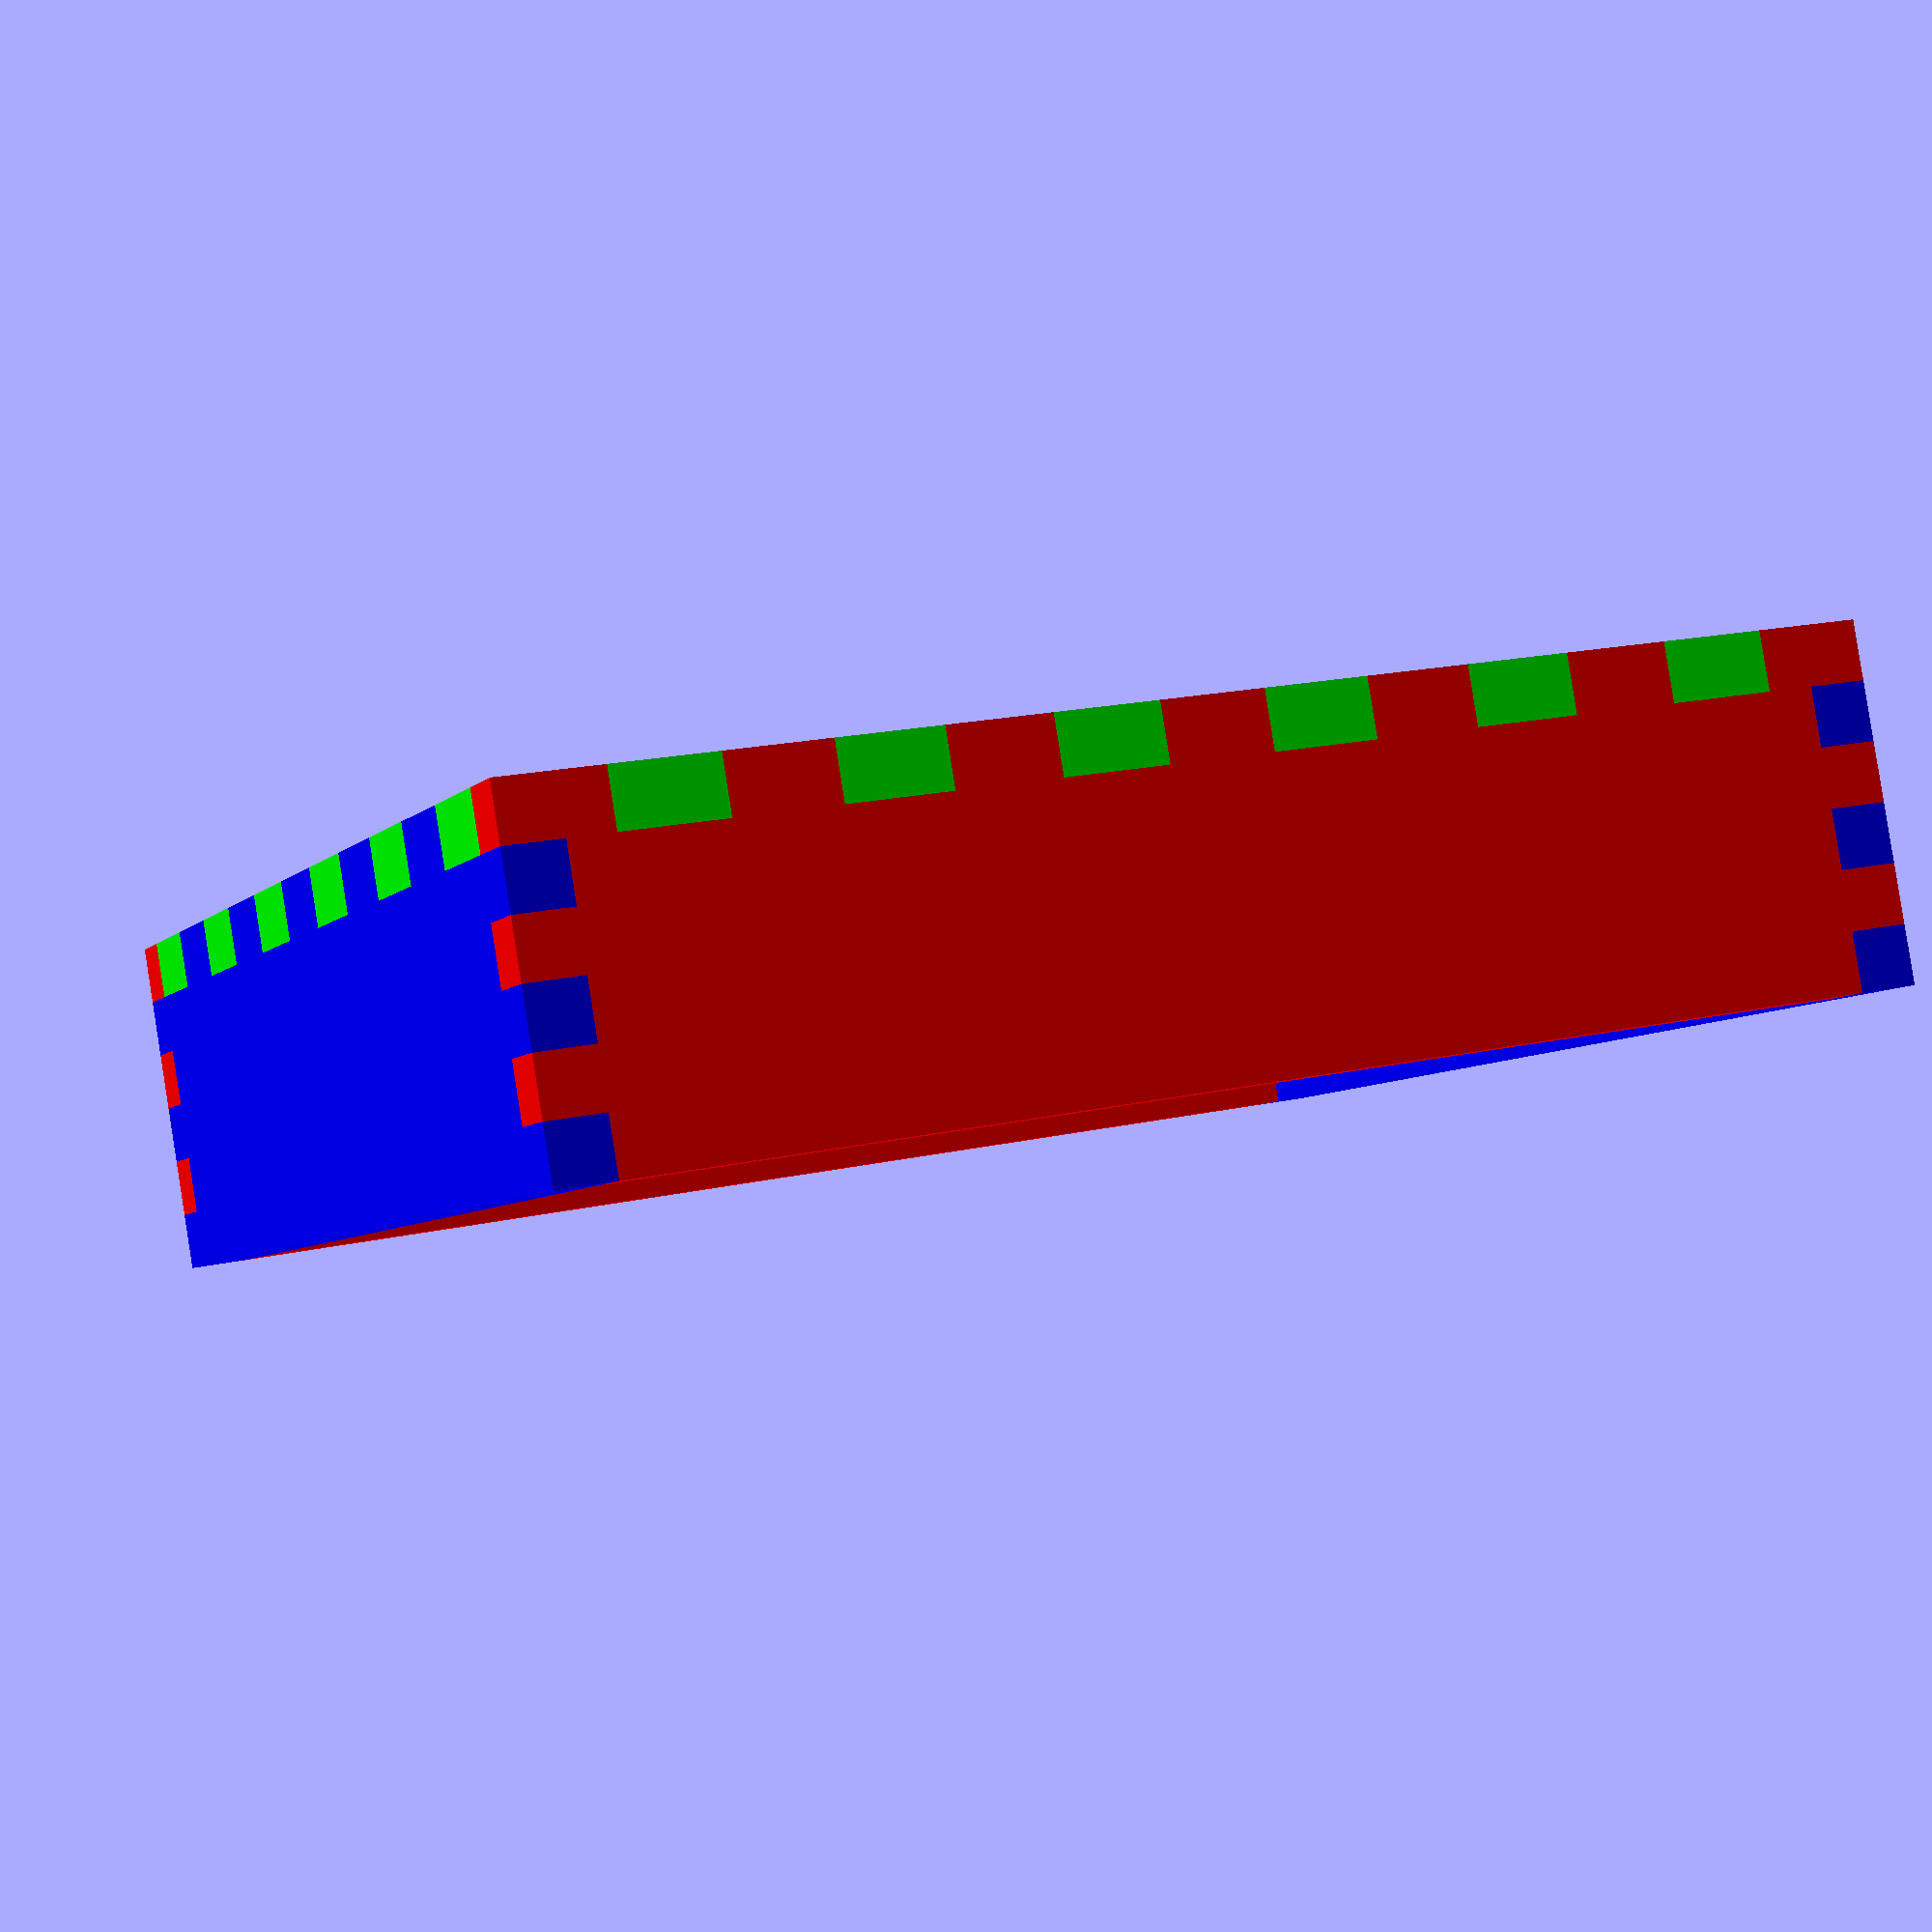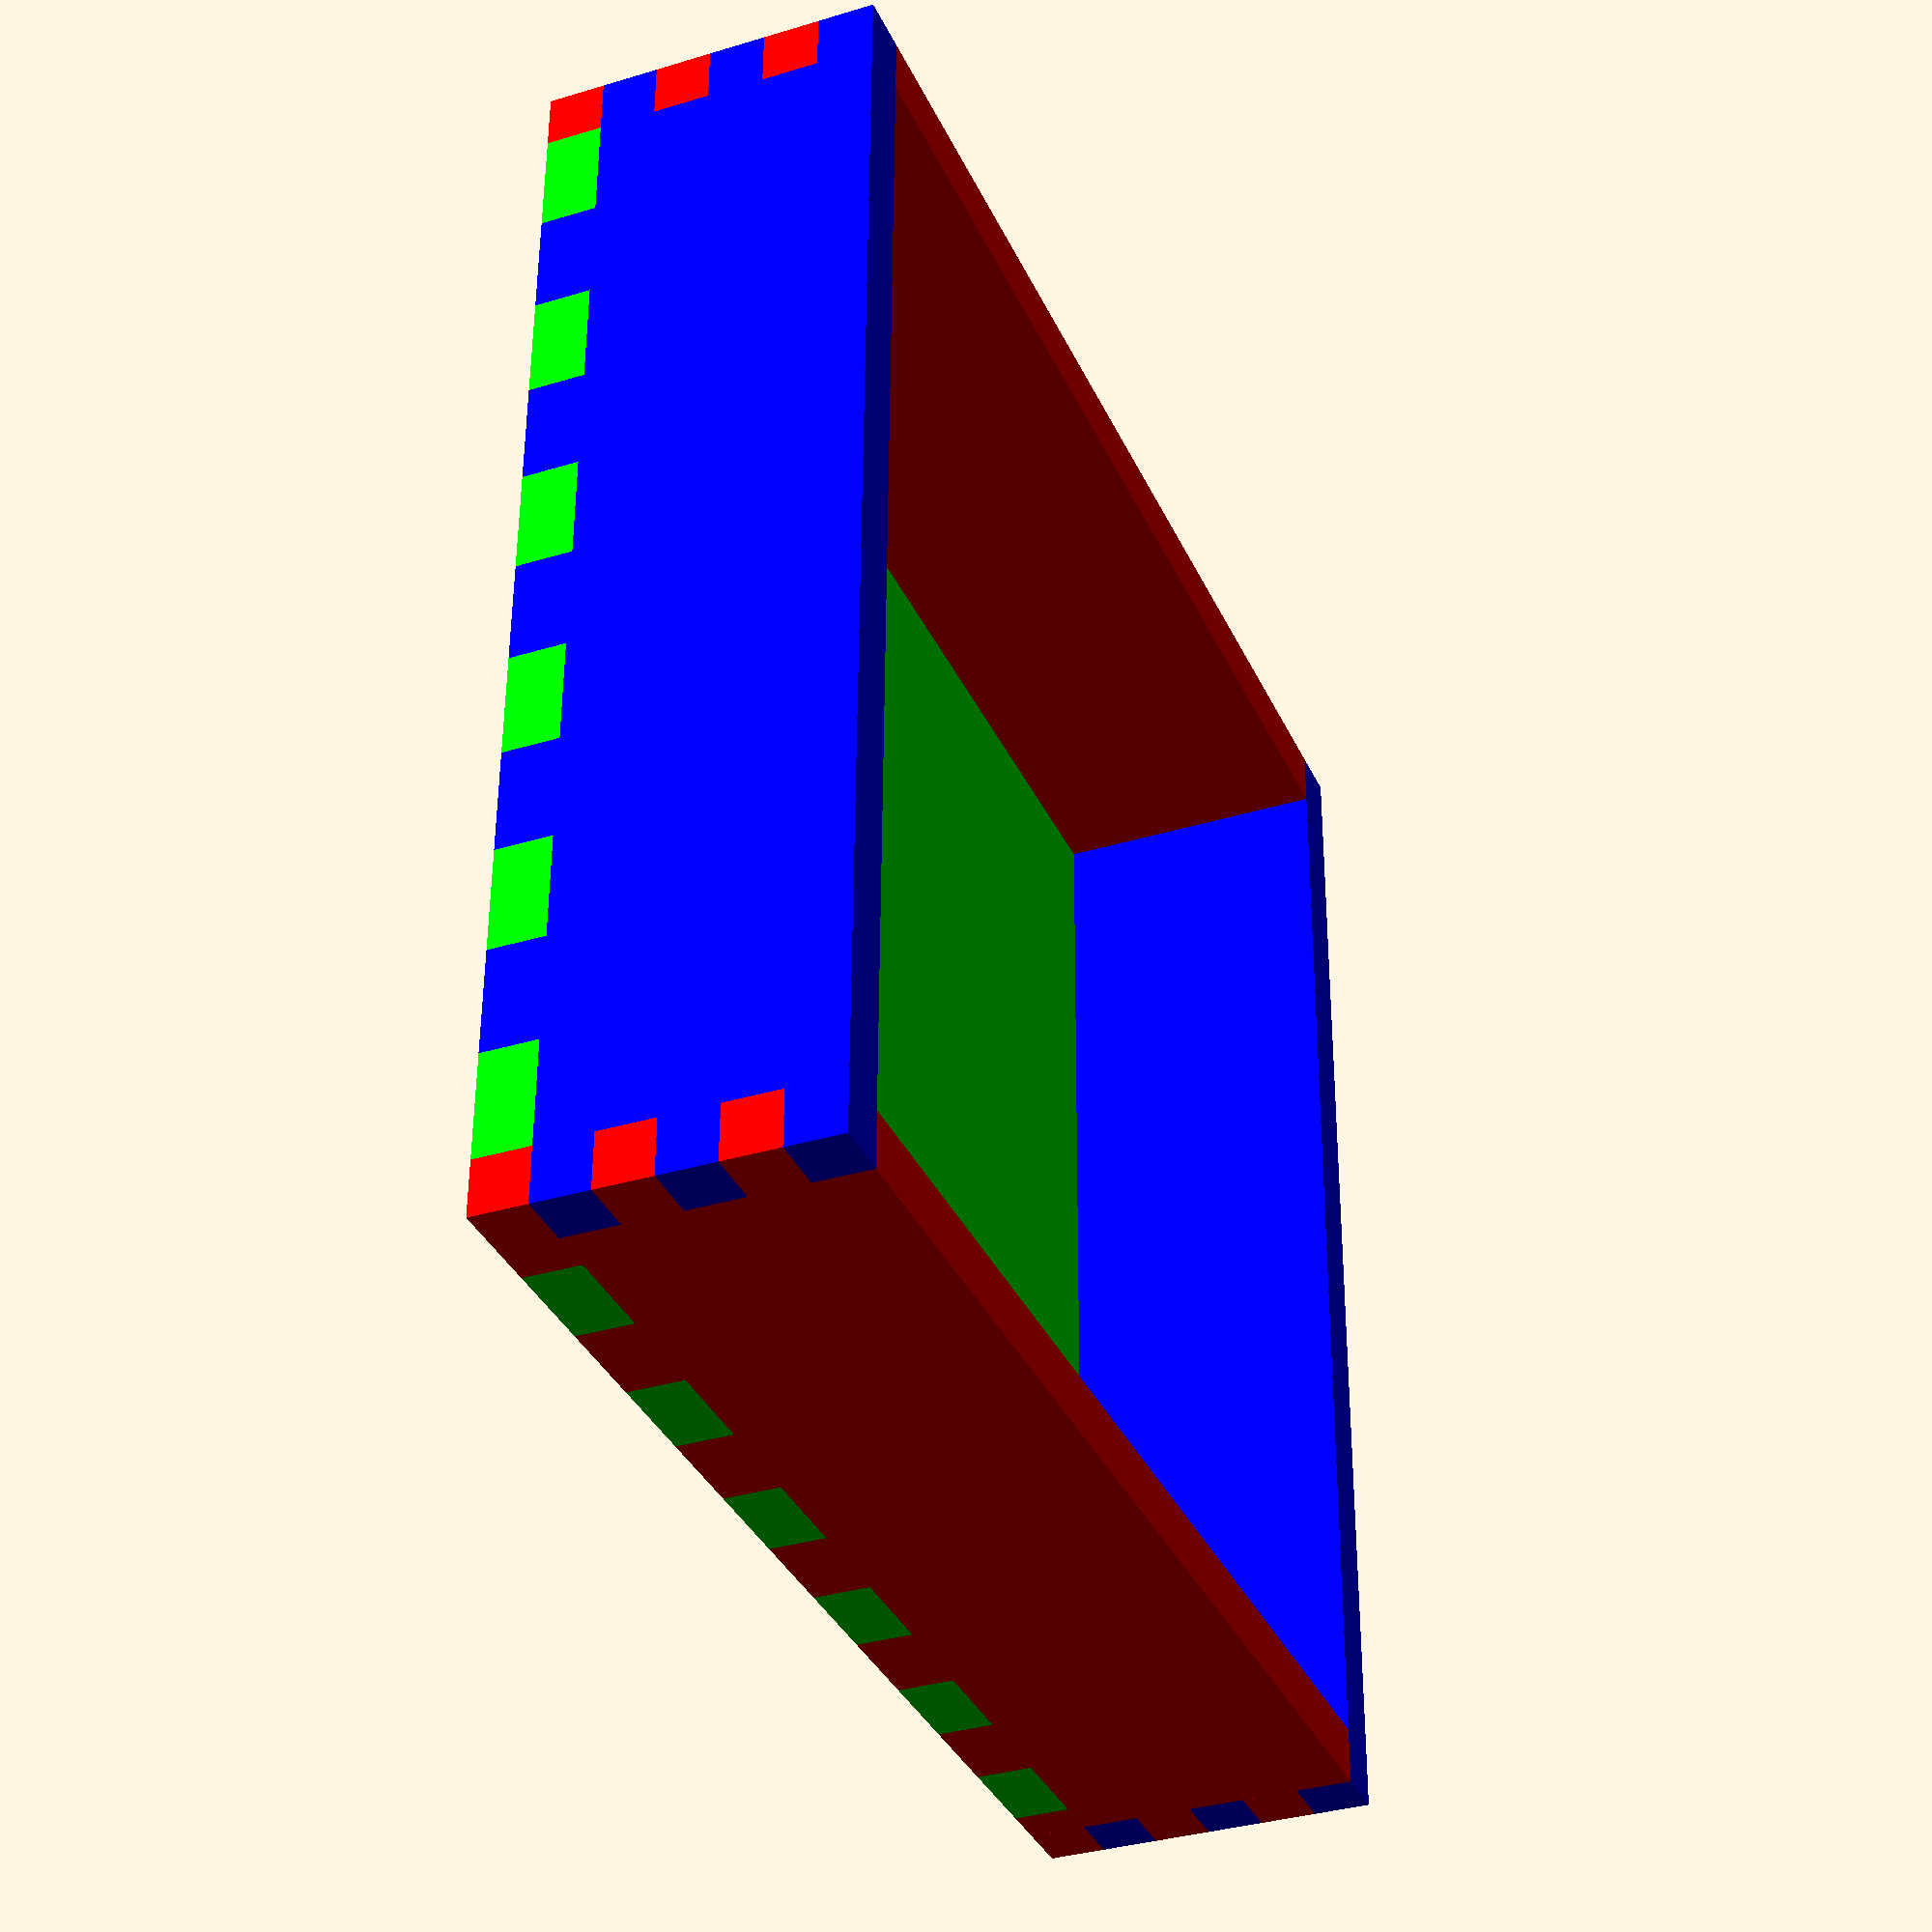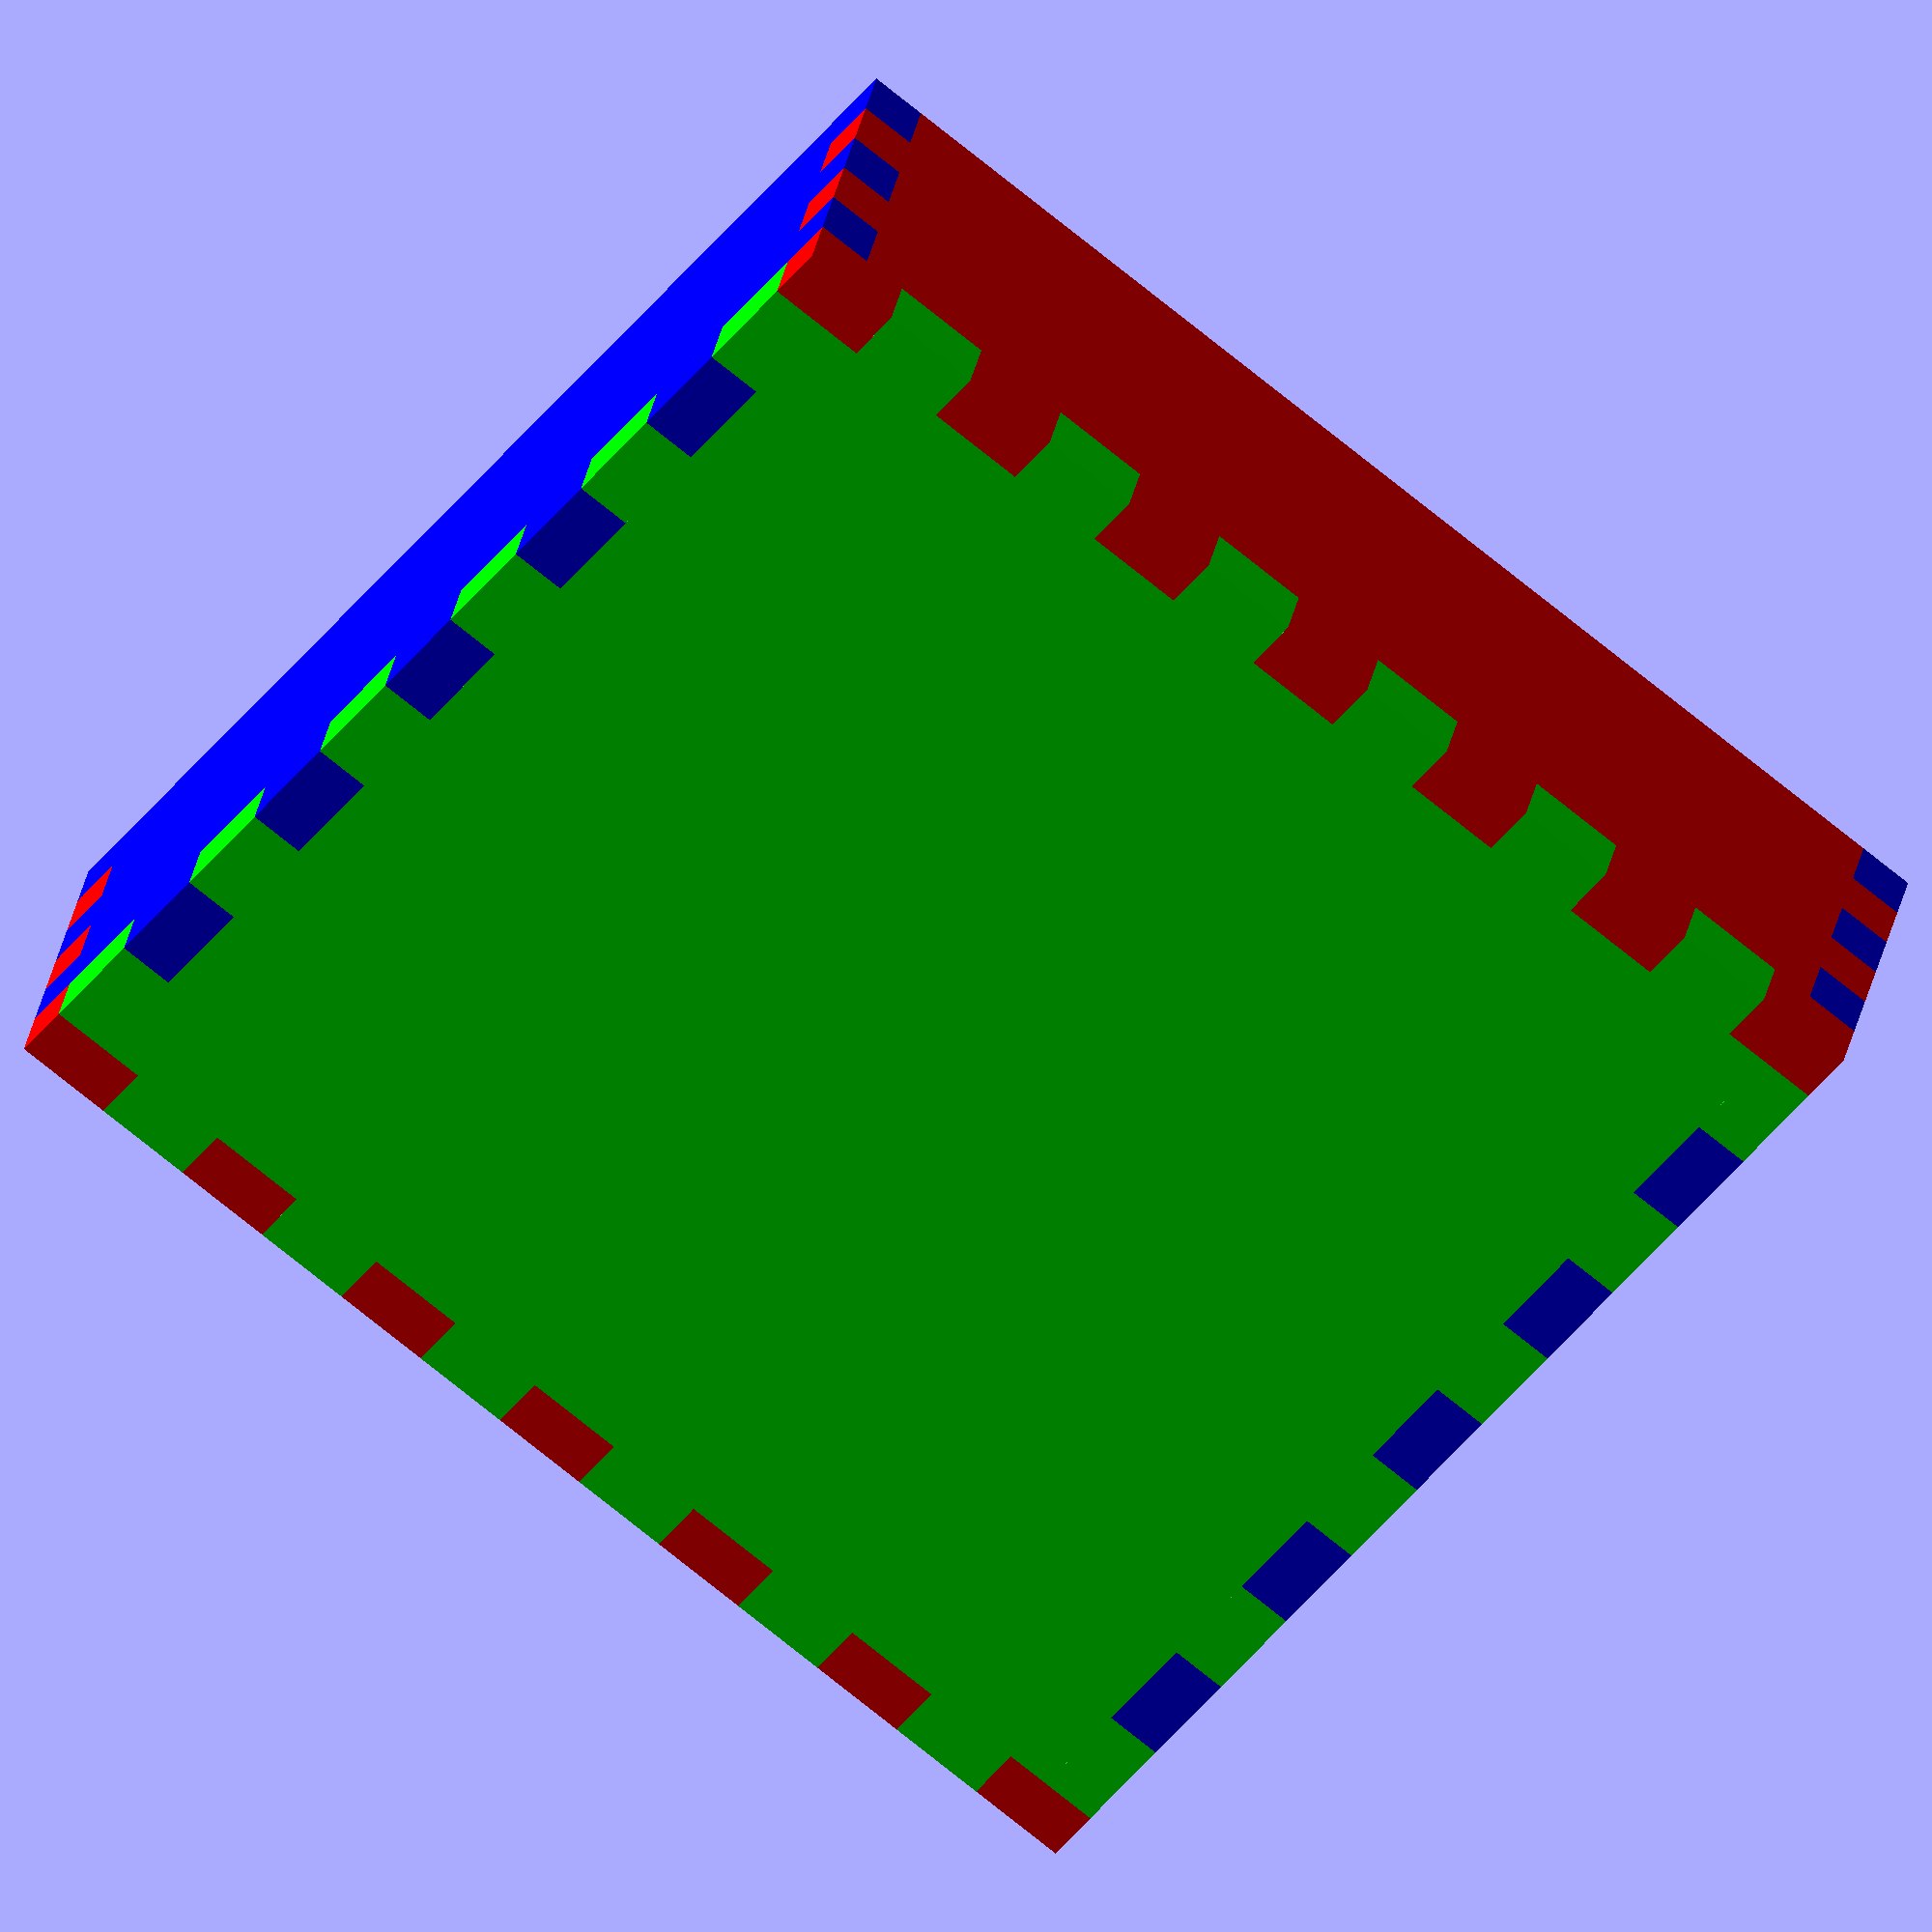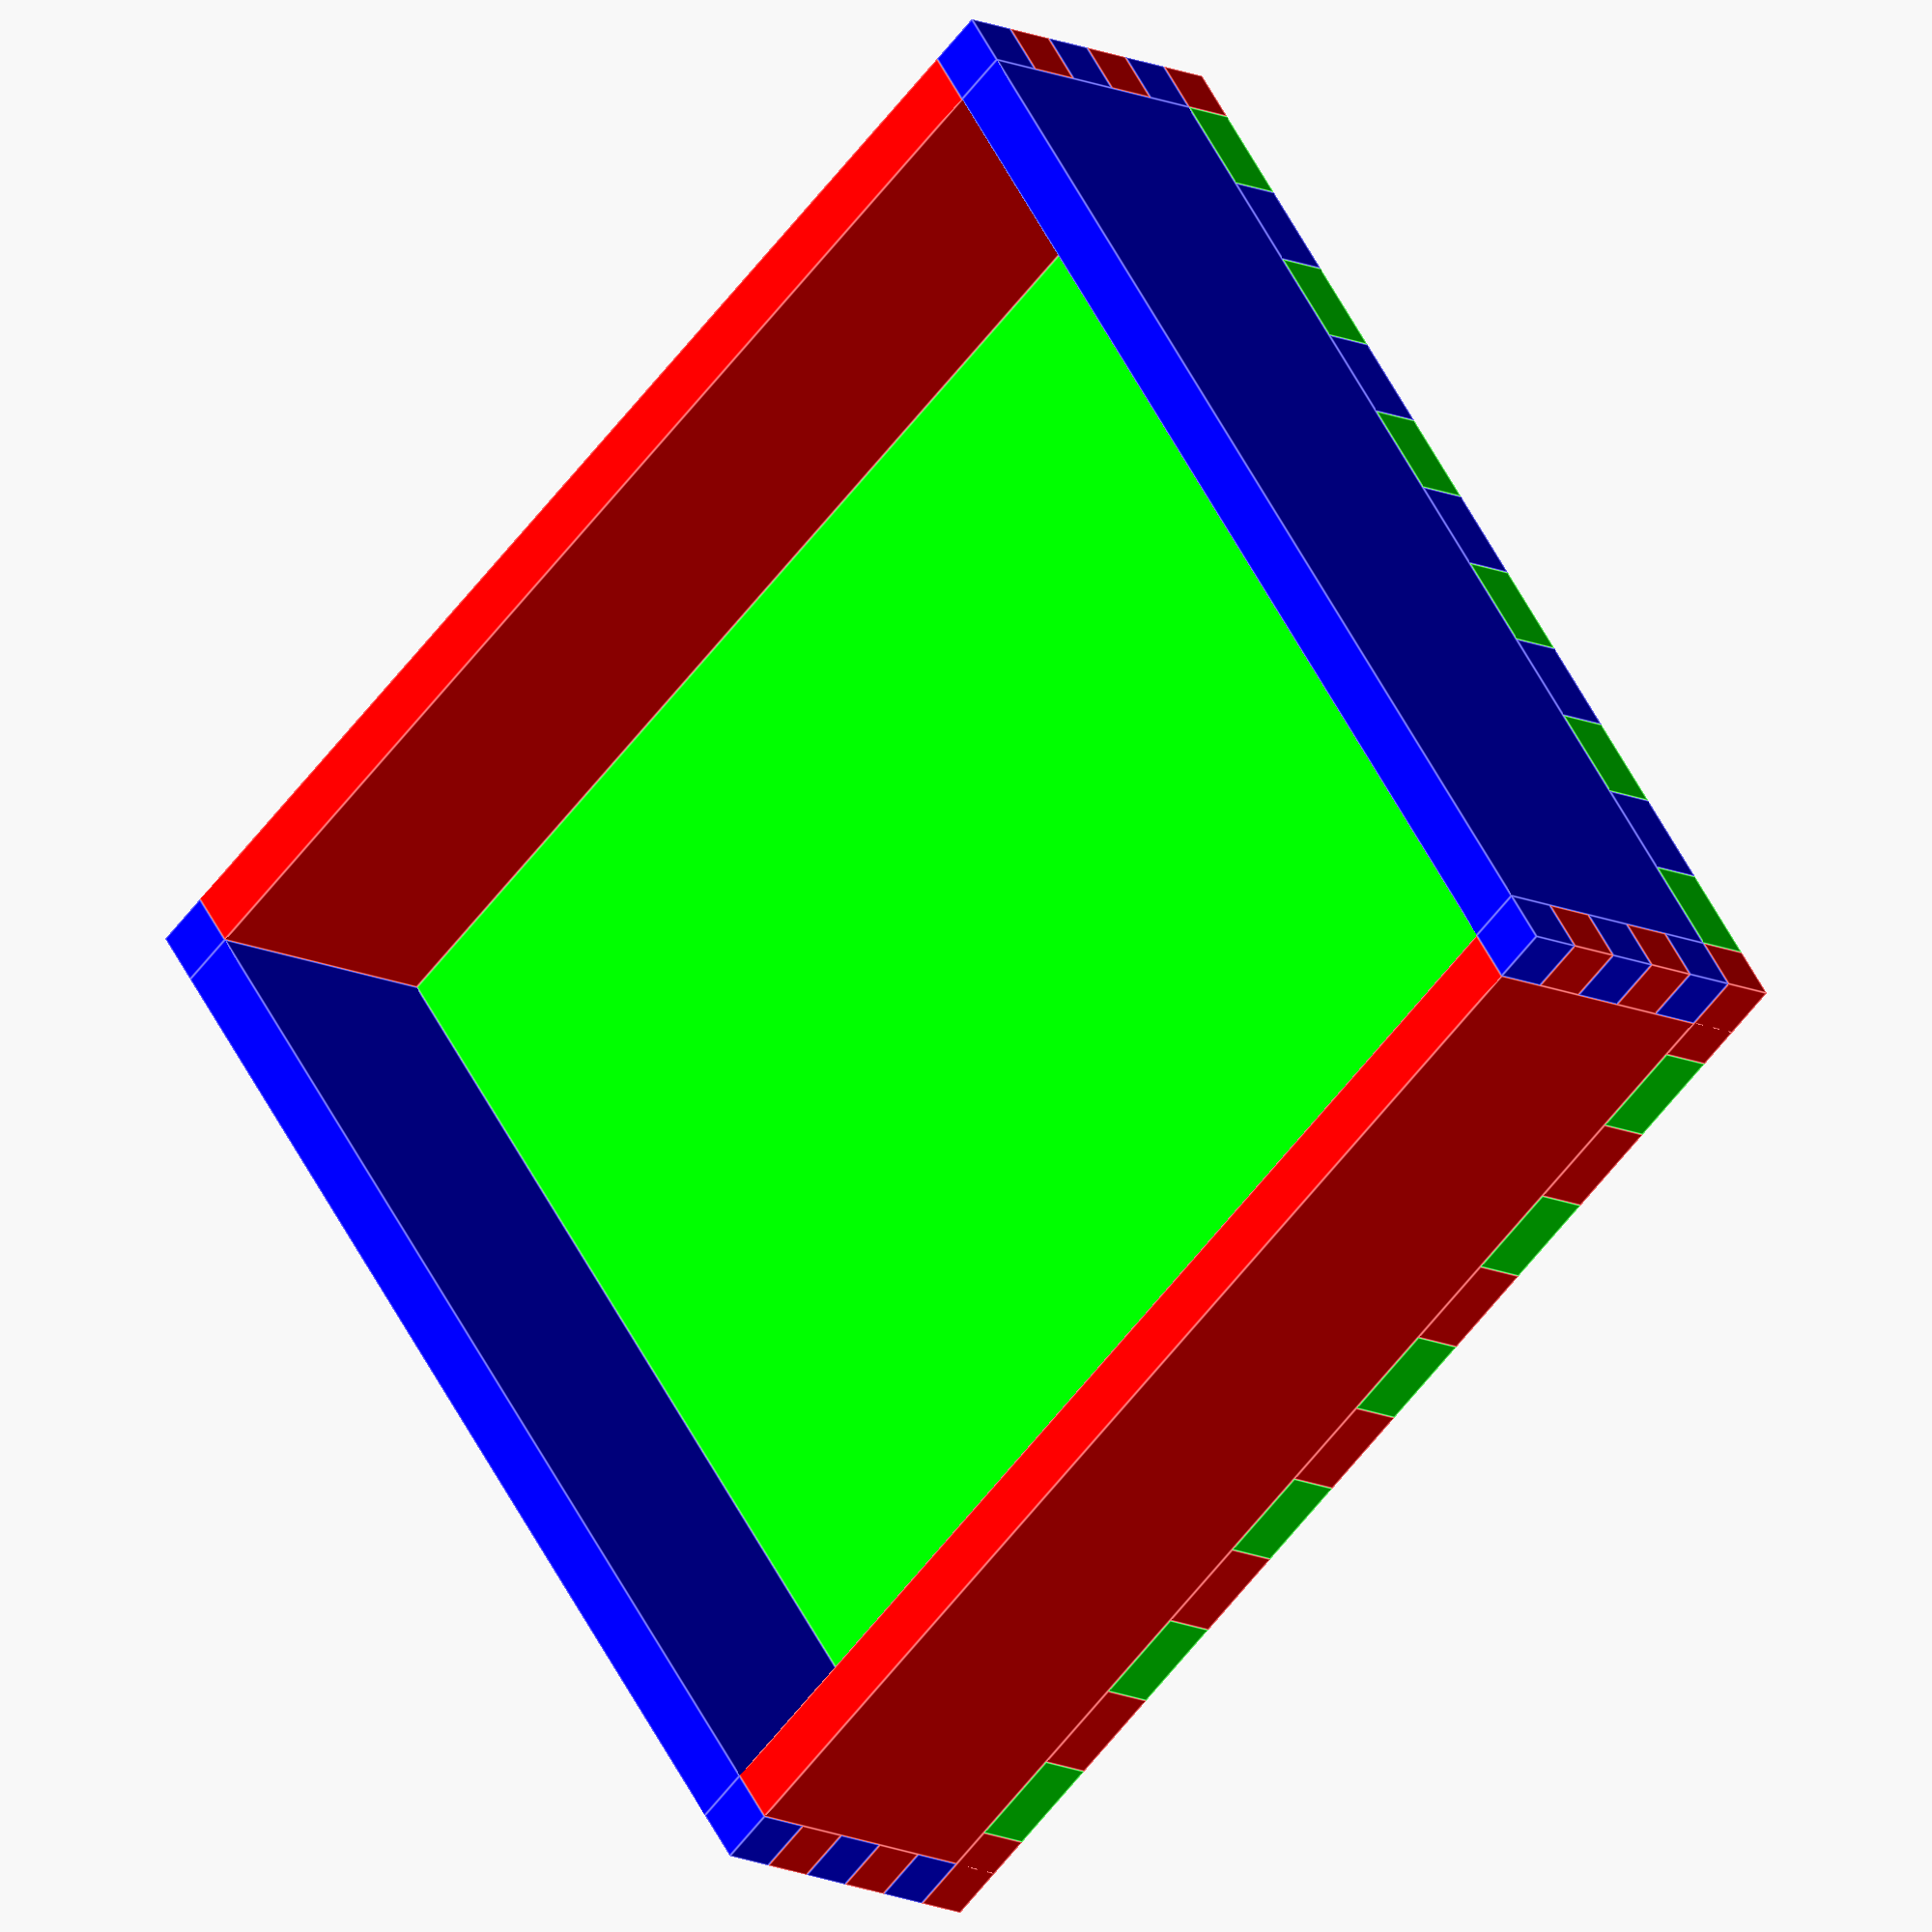
<openscad>

module crenels(height, width, depth, offset, length) {
    for(i = [offset: 2*width : length]) {
        // real_width = min(width, length-i);
        if (i + width <= length)
            translate([i, 0, 0])
                cube([width, depth, height]);
    }
}

module crenellated_wall(dims,
                        crn_t = [0,0,0], // [height, width, offset
                        crn_r = [0,0,0],
                        crn_b = [0,0,0],
                        crn_l = [0,0,0]) {
    union() {
        translate([crn_l.x, 0, crn_b.x])
            cube([
                dims.x - crn_l.x - crn_r.x,
                dims.y,
                dims.z - crn_t.x - crn_b.x,
            ]);
        if (crn_t.x > 0) {
            translate([crn_l.x, 0, dims.z - crn_t.x])
                crenels(crn_t.x, crn_t.y, dims.y, crn_t.z, dims.x-crn_l.x);
        }
        if (crn_r.x > 0) {
            translate([dims.x - crn_r.x, 0, dims.z - crn_t.x])
                rotate([0,90,0])
                crenels(crn_r.x, crn_r.y, dims.y, crn_r.z, dims.z-crn_t.x);
        }
        if (crn_b.x > 0) {
            translate([dims.x - crn_r.x, 0, crn_b.x])
                rotate([0,180,0])
                crenels(crn_b.x, crn_b.y, dims.y, crn_b.z, dims.x-crn_r.x);
        }
        if (crn_l.x > 0) {
            translate([crn_l.x, 0, crn_b.x])
                rotate([0,270,0])
                crenels(crn_l.x, crn_l.y, dims.y, crn_l.z, dims.z-crn_b.x);
        }
    }
}


module rotate_around(pt, rotation) {
    translate(pt)
    rotate(rotation)
    translate(-pt)
    children();
}


OW_THICC = 5;
IW_THICC = 3;
SLOT_SIZES = [50, 50, 25];
ND_SLOT = [20, 2];
FULL_DIMS = [
    OW_THICC*2 + IW_THICC*2 + SLOT_SIZES.x*2,
    OW_THICC*2 + IW_THICC + SLOT_SIZES.y*2,
    OW_THICC + SLOT_SIZES.z
];
CZ = FULL_DIMS.z / 6;
CX = FULL_DIMS.x / 13;
CY = (FULL_DIMS.y - 2*OW_THICC) / 11;

color([1,0,0])
    crenellated_wall([FULL_DIMS.x, OW_THICC, FULL_DIMS.z],
            [0,0,0], [OW_THICC,CZ,CZ], [OW_THICC,CX,-OW_THICC], [OW_THICC,CZ,-OW_THICC]);
color([1,0,0])
    translate([0, FULL_DIMS.y-OW_THICC, 0])
    crenellated_wall([FULL_DIMS.x, OW_THICC, FULL_DIMS.z],
            [0,0,0], [OW_THICC,CZ,CZ], [OW_THICC,CX,-OW_THICC], [OW_THICC,CZ,-OW_THICC]);
color([0,0,1])
    rotate_around([OW_THICC/2, OW_THICC/2, 0], [0, 0, 90])
    crenellated_wall([FULL_DIMS.y, OW_THICC, FULL_DIMS.z],
            [0,0,0], [OW_THICC,CZ,0], [OW_THICC,CY,CY], [OW_THICC,CZ,CZ-OW_THICC]);
color([0,0,1])
    translate([FULL_DIMS.x-OW_THICC, 0, 0])
    rotate_around([OW_THICC/2, OW_THICC/2, 0], [0, 0, 90])
    crenellated_wall([FULL_DIMS.y, OW_THICC, FULL_DIMS.z],
            [0,0,0], [OW_THICC,CZ,0], [OW_THICC,CY,CY], [OW_THICC,CZ,CZ-OW_THICC]);
color([0,1,0])
    rotate_around([0, OW_THICC/2, OW_THICC/2], [-90, 0, 0])
    crenellated_wall([FULL_DIMS.x, OW_THICC, FULL_DIMS.y],
            [OW_THICC,CX,CX-OW_THICC], [OW_THICC,CY,0], [OW_THICC,CX,CX-OW_THICC], [OW_THICC,CY,0]);

</openscad>
<views>
elev=272.9 azim=22.3 roll=351.0 proj=p view=solid
elev=34.7 azim=180.7 roll=292.2 proj=p view=wireframe
elev=328.4 azim=141.9 roll=190.8 proj=o view=wireframe
elev=192.8 azim=324.3 roll=138.1 proj=o view=edges
</views>
